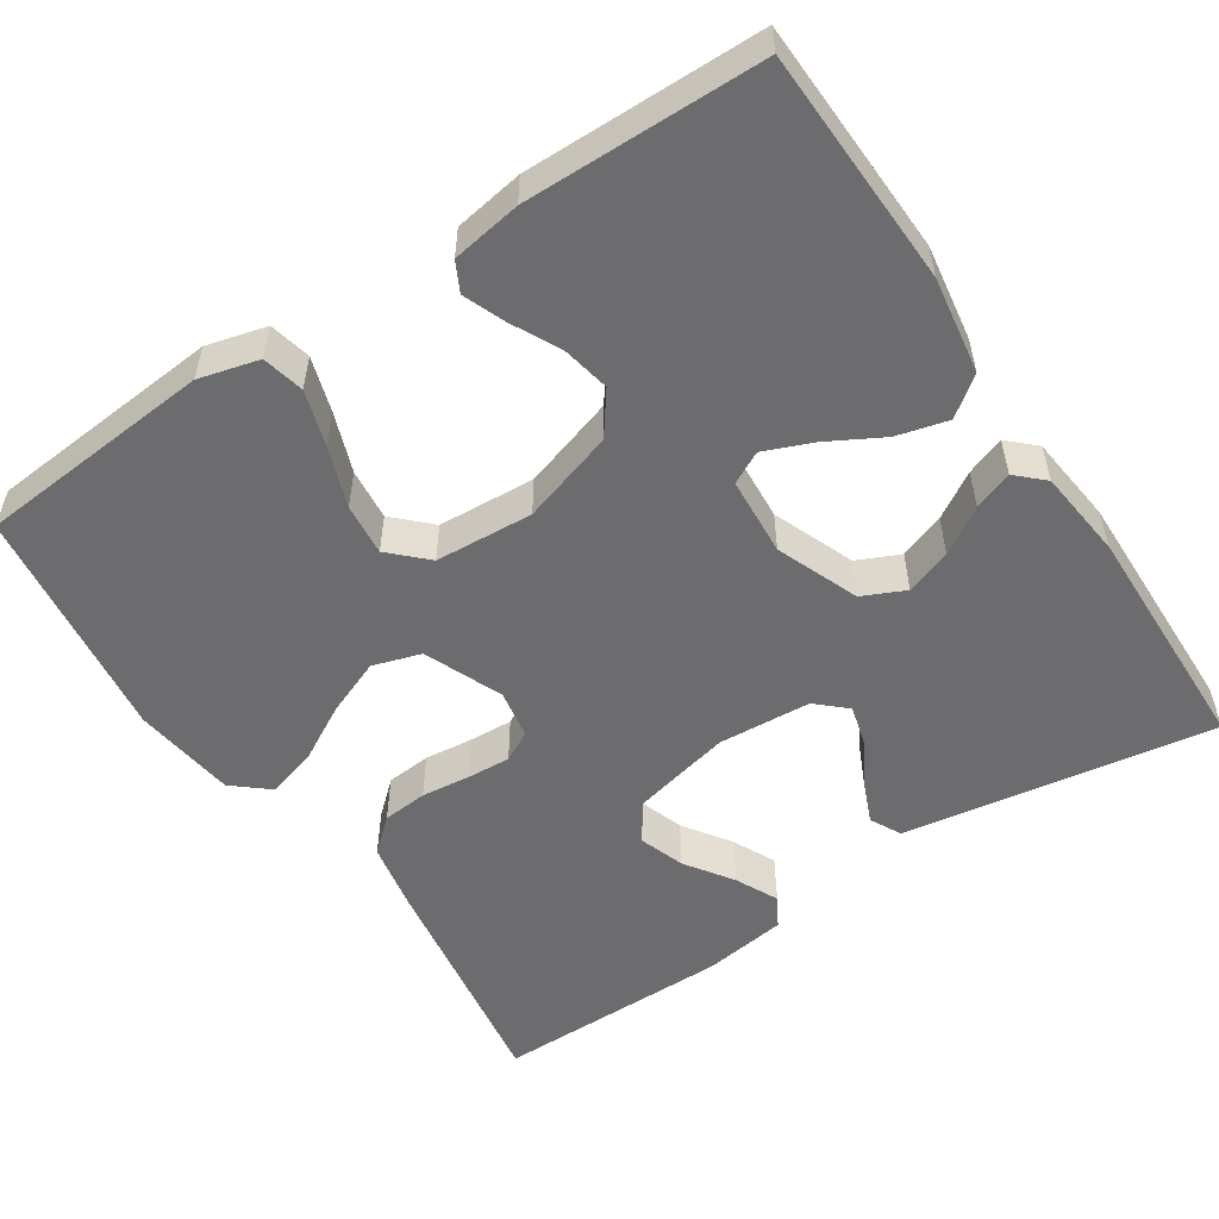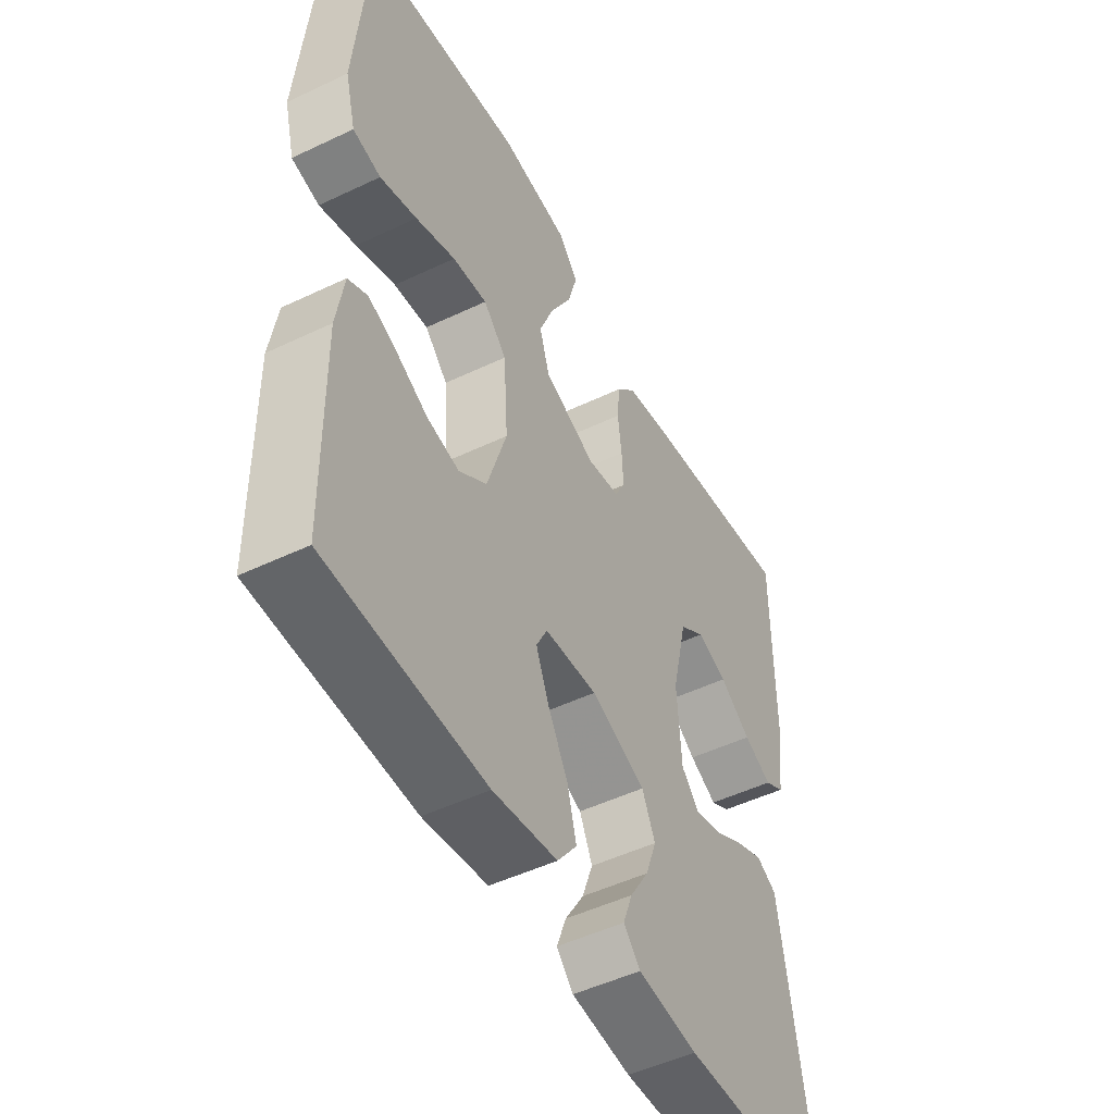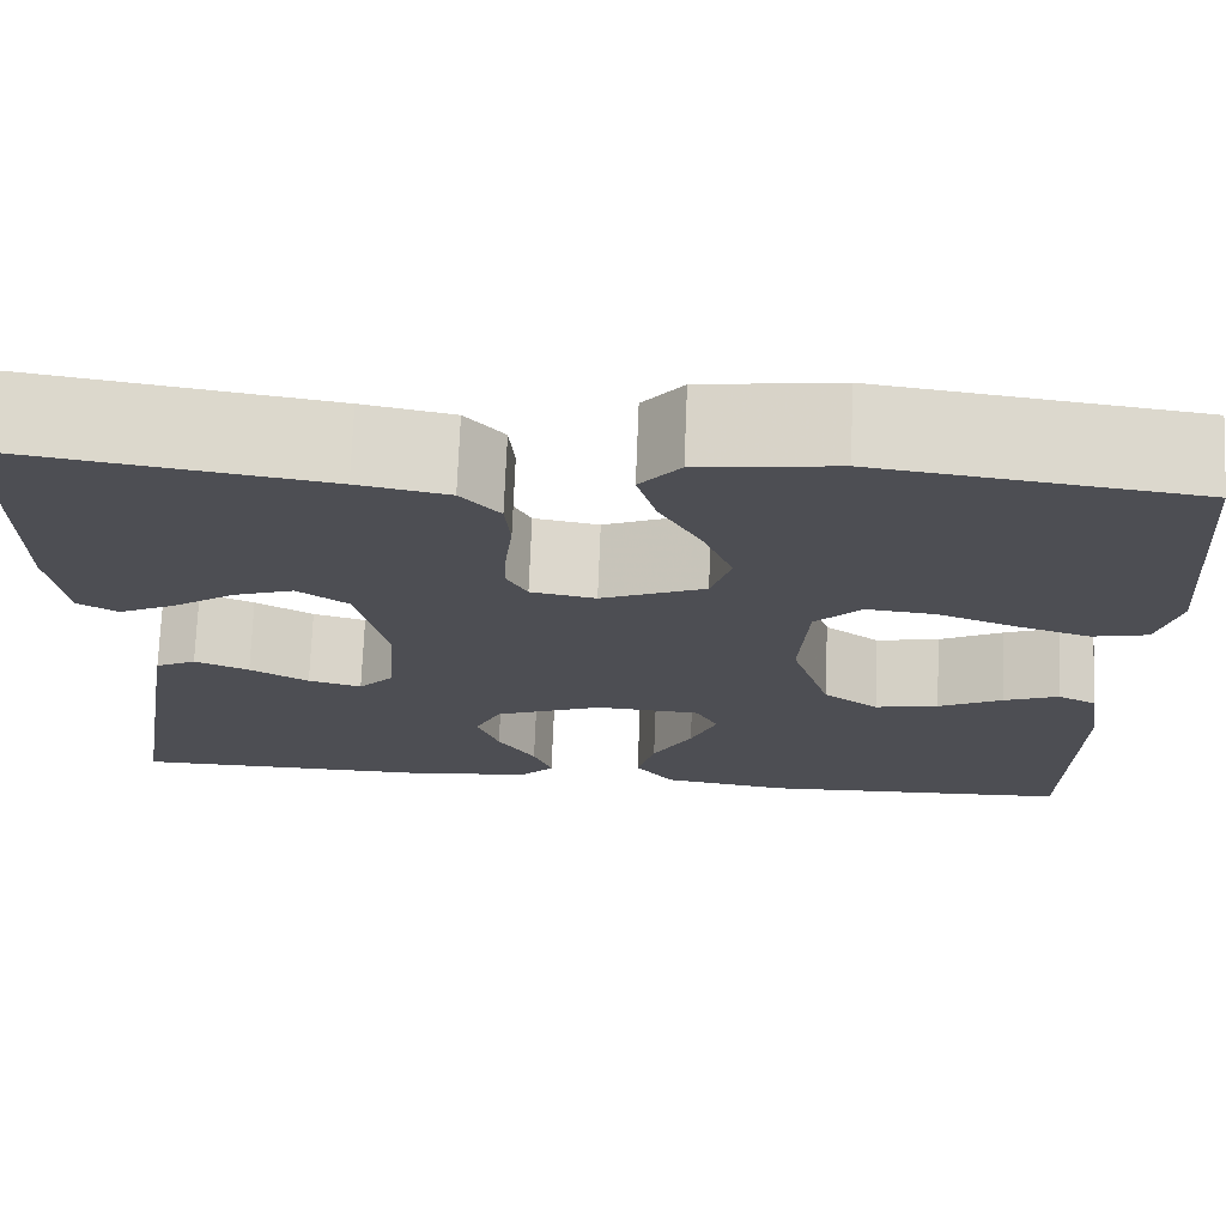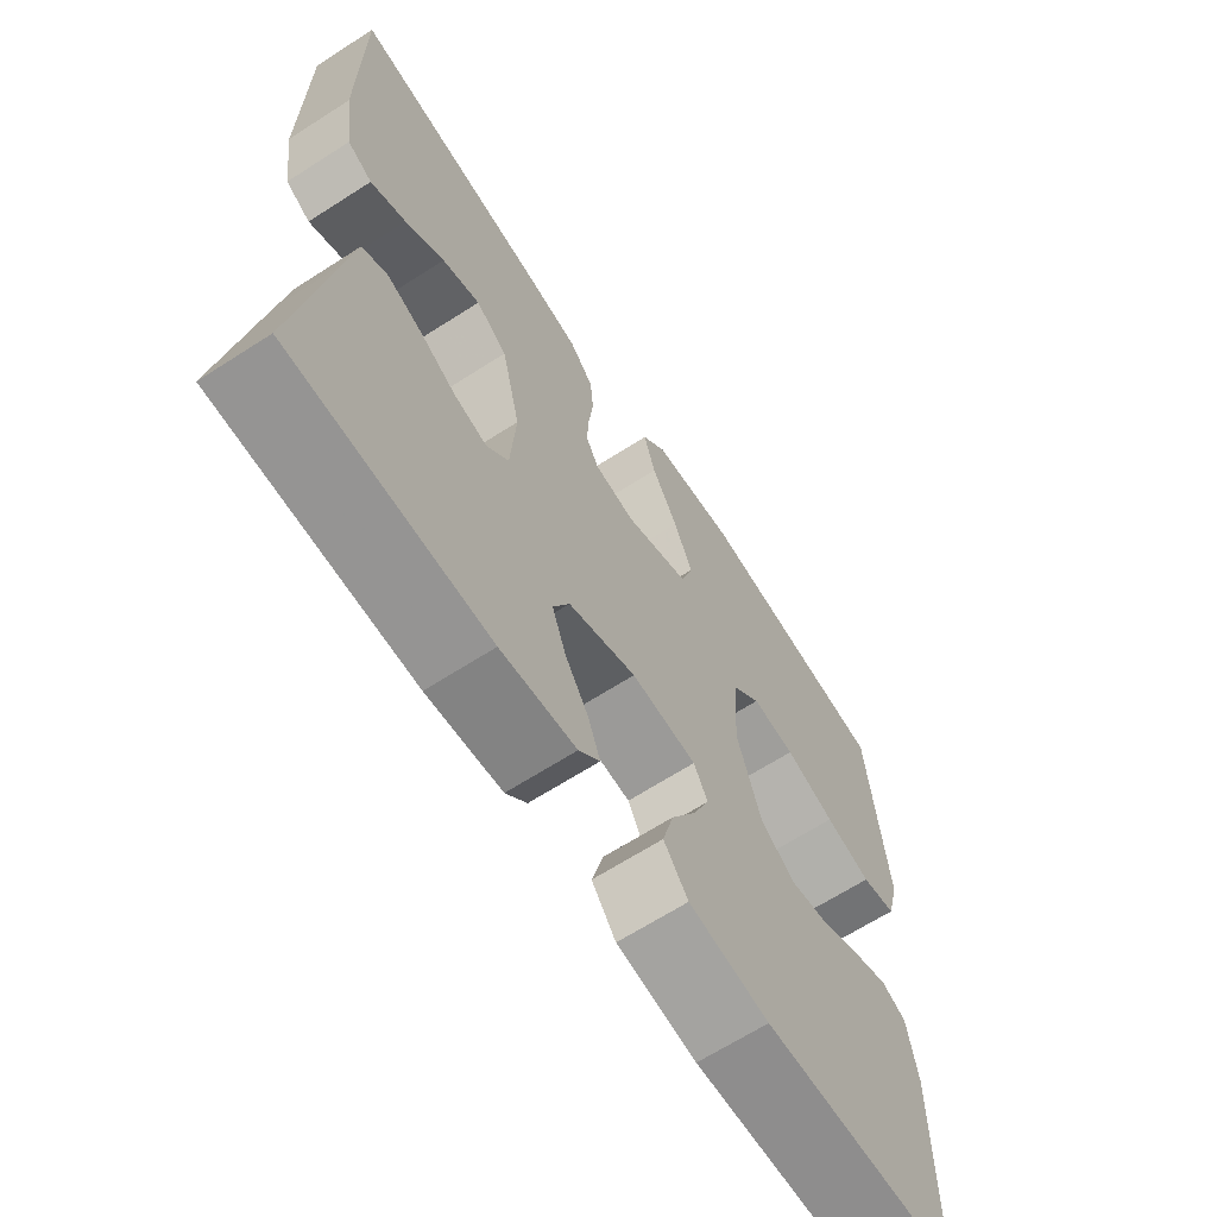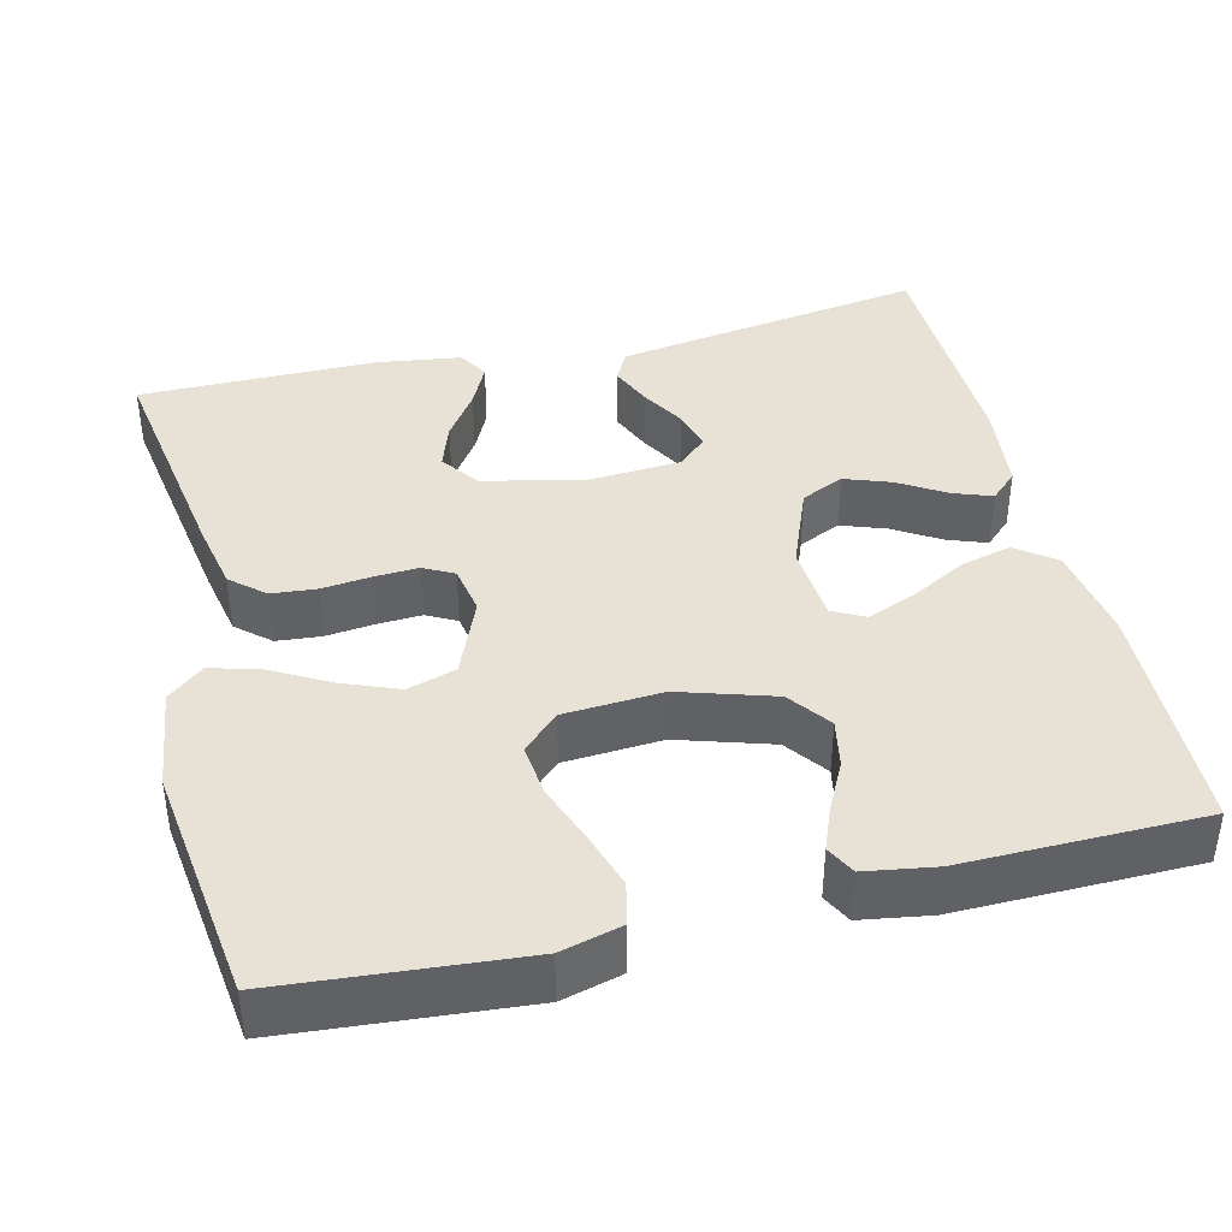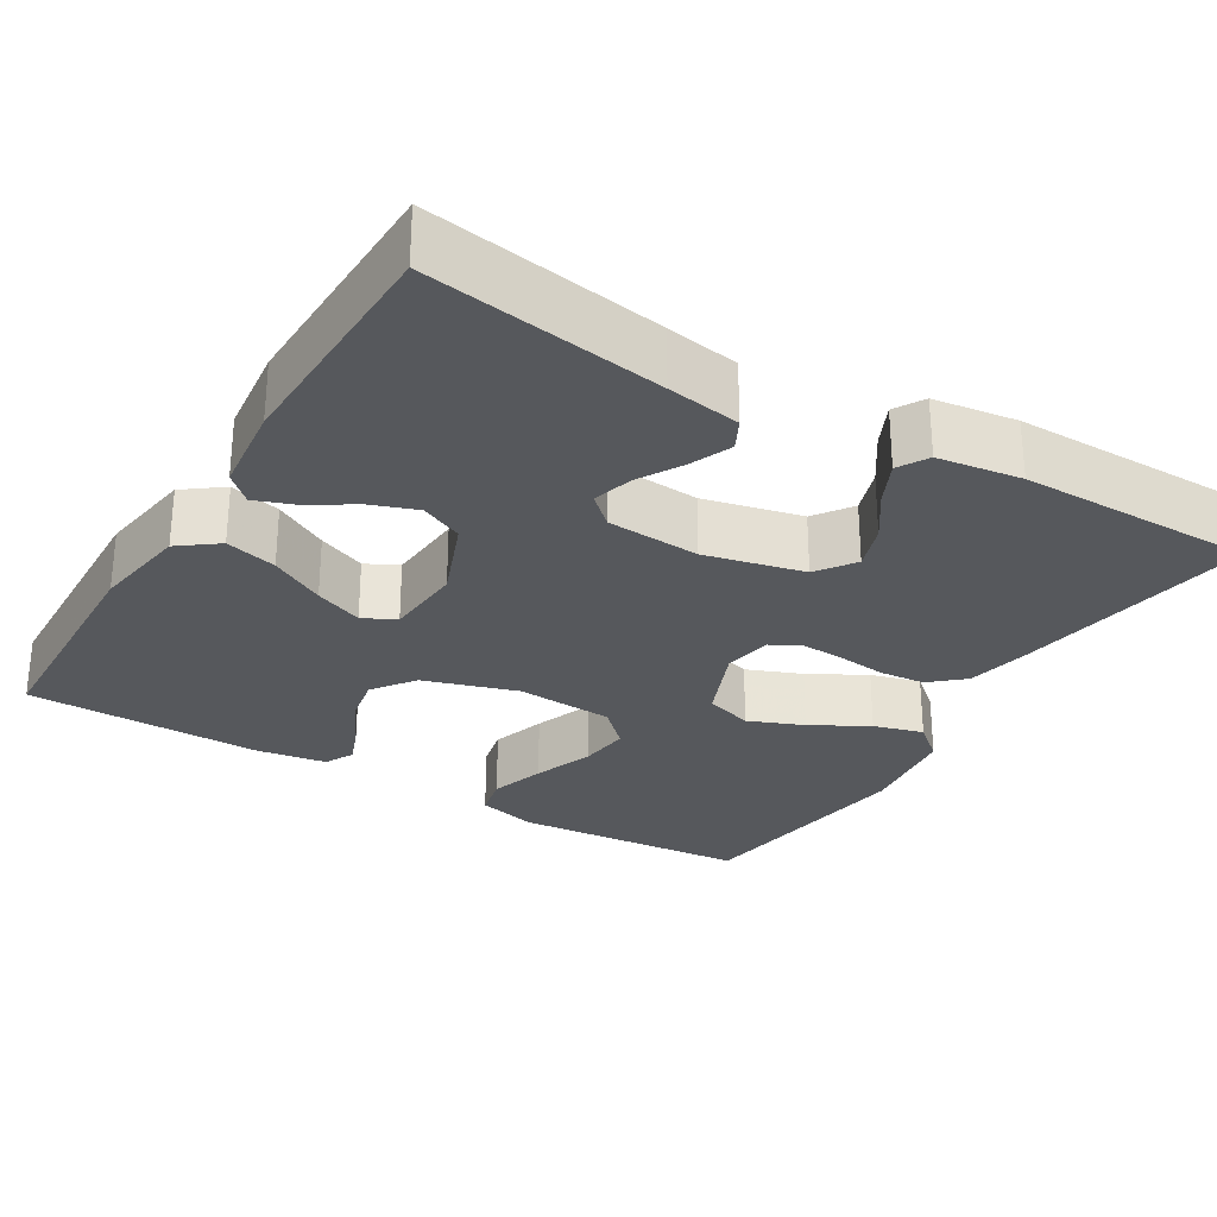
<metadata>
{"format":"obj","ext":"obj","renderer":"f3d","projection":"perspective","resolution":1024,"background":"white","views":[{"elev":-53.8,"azim":123.5,"up":"+Y"},{"elev":-49.8,"azim":117.7,"up":"+Z"},{"elev":72.8,"azim":2.3,"up":"+Z"},{"elev":-66.2,"azim":-57.2,"up":"+Z"},{"elev":40.1,"azim":76.3,"up":"+Y"},{"elev":-28.2,"azim":-121.1,"up":"+Y"}]}
</metadata>
<code>
v 0.5 0.07 -0.5
v 0.2 0.07 -0.51
v 0.078 0.07 -0.491
v 0.041 0.07 -0.442
v 0.058 0.07 -0.377
v 0.096 0.07 -0.308
v 0.121 0.07 -0.247
v 0.1 0.07 -0.206
v 0 0.07 -0.199
v -0.104 0.07 -0.24
v -0.129 0.07 -0.294
v -0.108 0.07 -0.352
v -0.072 0.07 -0.41
v -0.054 0.07 -0.459
v -0.086 0.07 -0.493
v -0.2 0.07 -0.506
v -0.5 0.07 -0.5
v -0.453 0.07 -0.2
v -0.438 0.07 -0.107
v -0.399 0.07 -0.087
v -0.347 0.07 -0.109
v -0.291 0.07 -0.141
v -0.24 0.07 -0.155
v -0.206 0.07 -0.118
v -0.198 0.07 0
v -0.227 0.07 0.125
v -0.275 0.07 0.159
v -0.333 0.07 0.139
v -0.393 0.07 0.098
v -0.447 0.07 0.072
v -0.485 0.07 0.094
v -0.5 0.07 0.2
v -0.5 0.07 0.5
v -0.2 0.07 0.453
v -0.114 0.07 0.436
v -0.077 0.07 0.394
v -0.072 0.07 0.337
v -0.079 0.07 0.275
v -0.082 0.07 0.22
v -0.062 0.07 0.182
v 0 0.07 0.171
v 0.099 0.07 0.212
v 0.118 0.07 0.273
v 0.09 0.07 0.343
v 0.05 0.07 0.415
v 0.032 0.07 0.478
v 0.07 0.07 0.523
v 0.2 0.07 0.54
v 0.5 0.07 0.5
v 0.525 0.07 0.2
v 0.505 0.07 0.124
v 0.452 0.07 0.112
v 0.382 0.07 0.134
v 0.306 0.07 0.162
v 0.24 0.07 0.169
v 0.196 0.07 0.124
v 0.188 0.07 0
v 0.225 0.07 -0.118
v 0.278 0.07 -0.157
v 0.339 0.07 -0.145
v 0.4 0.07 -0.114
v 0.453 0.07 -0.093
v 0.49 0.07 -0.112
v 0.504 0.07 -0.2
v 0.5 0 -0.5
v 0.2 0 -0.51
v 0.078 0 -0.491
v 0.041 0 -0.442
v 0.058 0 -0.377
v 0.096 0 -0.308
v 0.121 0 -0.247
v 0.1 0 -0.206
v 0 0 -0.199
v -0.104 0 -0.24
v -0.129 0 -0.294
v -0.108 0 -0.352
v -0.072 0 -0.41
v -0.054 0 -0.459
v -0.086 0 -0.493
v -0.2 0 -0.506
v -0.5 0 -0.5
v -0.453 0 -0.2
v -0.438 0 -0.107
v -0.399 0 -0.087
v -0.347 0 -0.109
v -0.291 0 -0.141
v -0.24 0 -0.155
v -0.206 0 -0.118
v -0.198 0 0
v -0.227 0 0.125
v -0.275 0 0.159
v -0.333 0 0.139
v -0.393 0 0.098
v -0.447 0 0.072
v -0.485 0 0.094
v -0.5 0 0.2
v -0.5 0 0.5
v -0.2 0 0.453
v -0.114 0 0.436
v -0.077 0 0.394
v -0.072 0 0.337
v -0.079 0 0.275
v -0.082 0 0.22
v -0.062 0 0.182
v 0 0 0.171
v 0.099 0 0.212
v 0.118 0 0.273
v 0.09 0 0.343
v 0.05 0 0.415
v 0.032 0 0.478
v 0.07 0 0.523
v 0.2 0 0.54
v 0.5 0 0.5
v 0.525 0 0.2
v 0.505 0 0.124
v 0.452 0 0.112
v 0.382 0 0.134
v 0.306 0 0.162
v 0.24 0 0.169
v 0.196 0 0.124
v 0.188 0 0
v 0.225 0 -0.118
v 0.278 0 -0.157
v 0.339 0 -0.145
v 0.4 0 -0.114
v 0.453 0 -0.093
v 0.49 0 -0.112
v 0.504 0 -0.2
f 60 61 62 63
f 60 63 64 1
f 51 52 53 54
f 49 50 51 54
f 49 54 55
f 48 49 55 56
f 44 45 46 47
f 43 44 47 48
f 35 36 37 38
f 35 38 39
f 34 35 39
f 33 34 39
f 32 33 39 40
f 28 29 30 31
f 27 28 31 32
f 19 20 21 22
f 19 22 23
f 18 19 23
f 17 18 23
f 16 17 23 24
f 12 13 14 15
f 11 12 15 16
f 3 4 5 6
f 3 6 7
f 2 3 7
f 59 60 1 2
f 58 59 2 7
f 57 58 7 8
f 43 48 56 57
f 42 43 57 8
f 41 42 8 9
f 27 32 40 41
f 26 27 41
f 25 26 41 9
f 11 16 24 25
f 10 11 25
f 9 10 25
f 127 126 125 124
f 65 128 127 124
f 118 117 116 115
f 118 115 114 113
f 119 118 113
f 120 119 113 112
f 111 110 109 108
f 112 111 108 107
f 102 101 100 99
f 103 102 99
f 103 99 98
f 103 98 97
f 104 103 97 96
f 95 94 93 92
f 96 95 92 91
f 86 85 84 83
f 87 86 83
f 87 83 82
f 87 82 81
f 88 87 81 80
f 79 78 77 76
f 80 79 76 75
f 70 69 68 67
f 71 70 67
f 71 67 66
f 66 65 124 123
f 71 66 123 122
f 72 71 122 121
f 121 120 112 107
f 72 121 107 106
f 73 72 106 105
f 105 104 96 91
f 105 91 90
f 73 105 90 89
f 89 88 80 75
f 89 75 74
f 89 74 73
f 1 65 66 2
f 2 66 67 3
f 3 67 68 4
f 4 68 69 5
f 5 69 70 6
f 6 70 71 7
f 7 71 72 8
f 8 72 73 9
f 9 73 74 10
f 10 74 75 11
f 11 75 76 12
f 12 76 77 13
f 13 77 78 14
f 14 78 79 15
f 15 79 80 16
f 16 80 81 17
f 17 81 82 18
f 18 82 83 19
f 19 83 84 20
f 20 84 85 21
f 21 85 86 22
f 22 86 87 23
f 23 87 88 24
f 24 88 89 25
f 25 89 90 26
f 26 90 91 27
f 27 91 92 28
f 28 92 93 29
f 29 93 94 30
f 30 94 95 31
f 31 95 96 32
f 32 96 97 33
f 33 97 98 34
f 34 98 99 35
f 35 99 100 36
f 36 100 101 37
f 37 101 102 38
f 38 102 103 39
f 39 103 104 40
f 40 104 105 41
f 41 105 106 42
f 42 106 107 43
f 43 107 108 44
f 44 108 109 45
f 45 109 110 46
f 46 110 111 47
f 47 111 112 48
f 48 112 113 49
f 49 113 114 50
f 50 114 115 51
f 51 115 116 52
f 52 116 117 53
f 53 117 118 54
f 54 118 119 55
f 55 119 120 56
f 56 120 121 57
f 57 121 122 58
f 58 122 123 59
f 59 123 124 60
f 60 124 125 61
f 61 125 126 62
f 62 126 127 63
f 63 127 128 64
f 64 128 65 1

</code>
